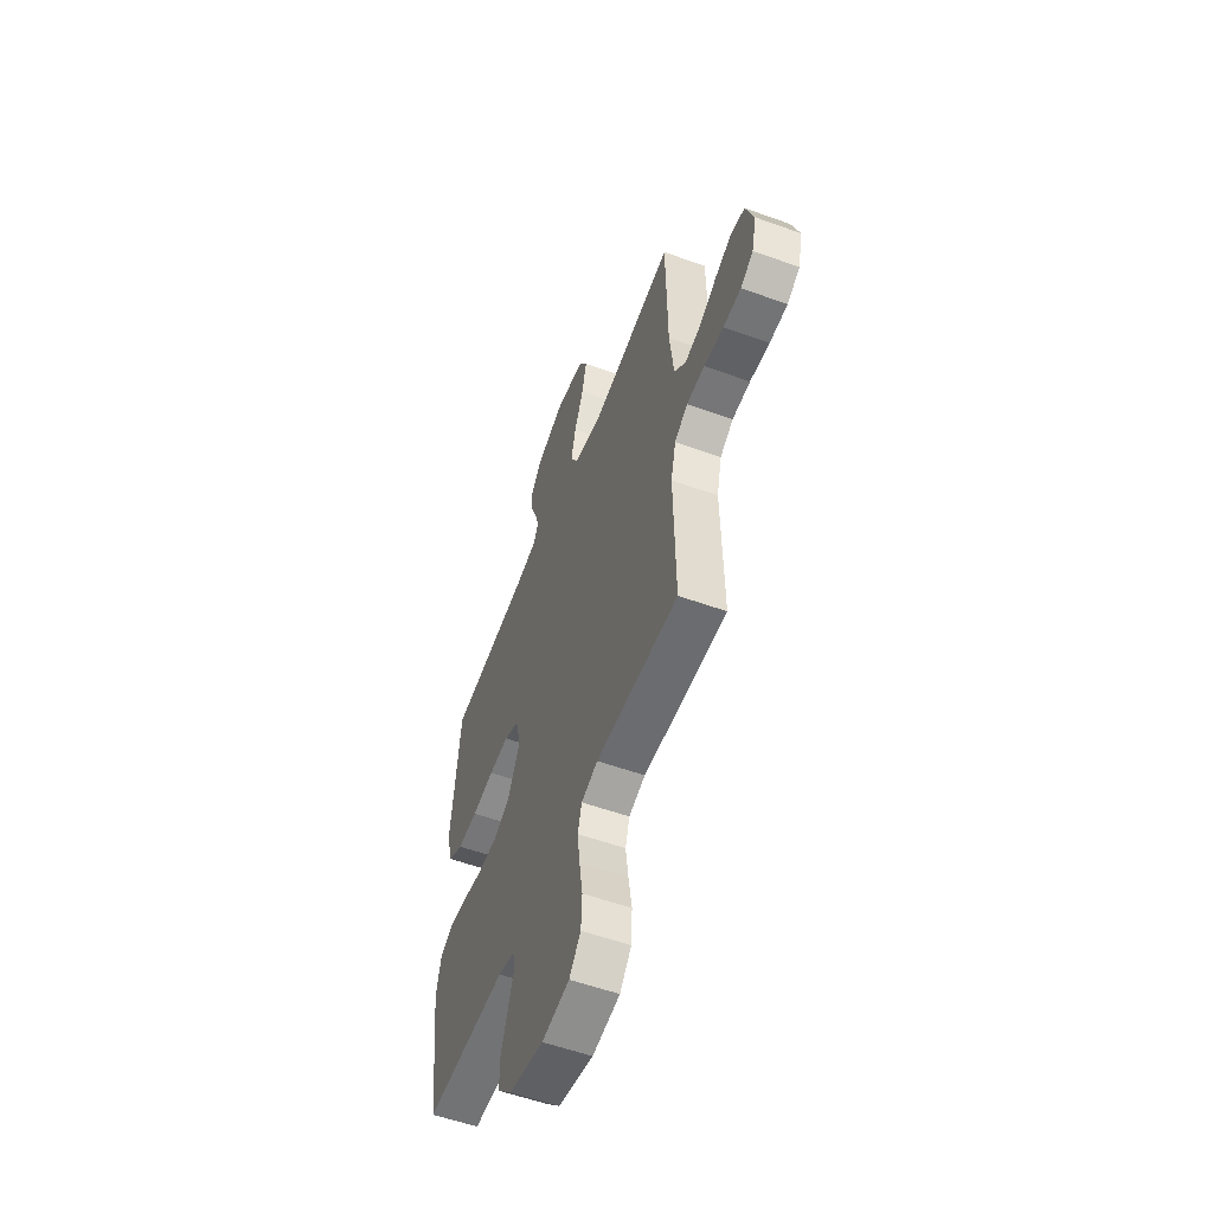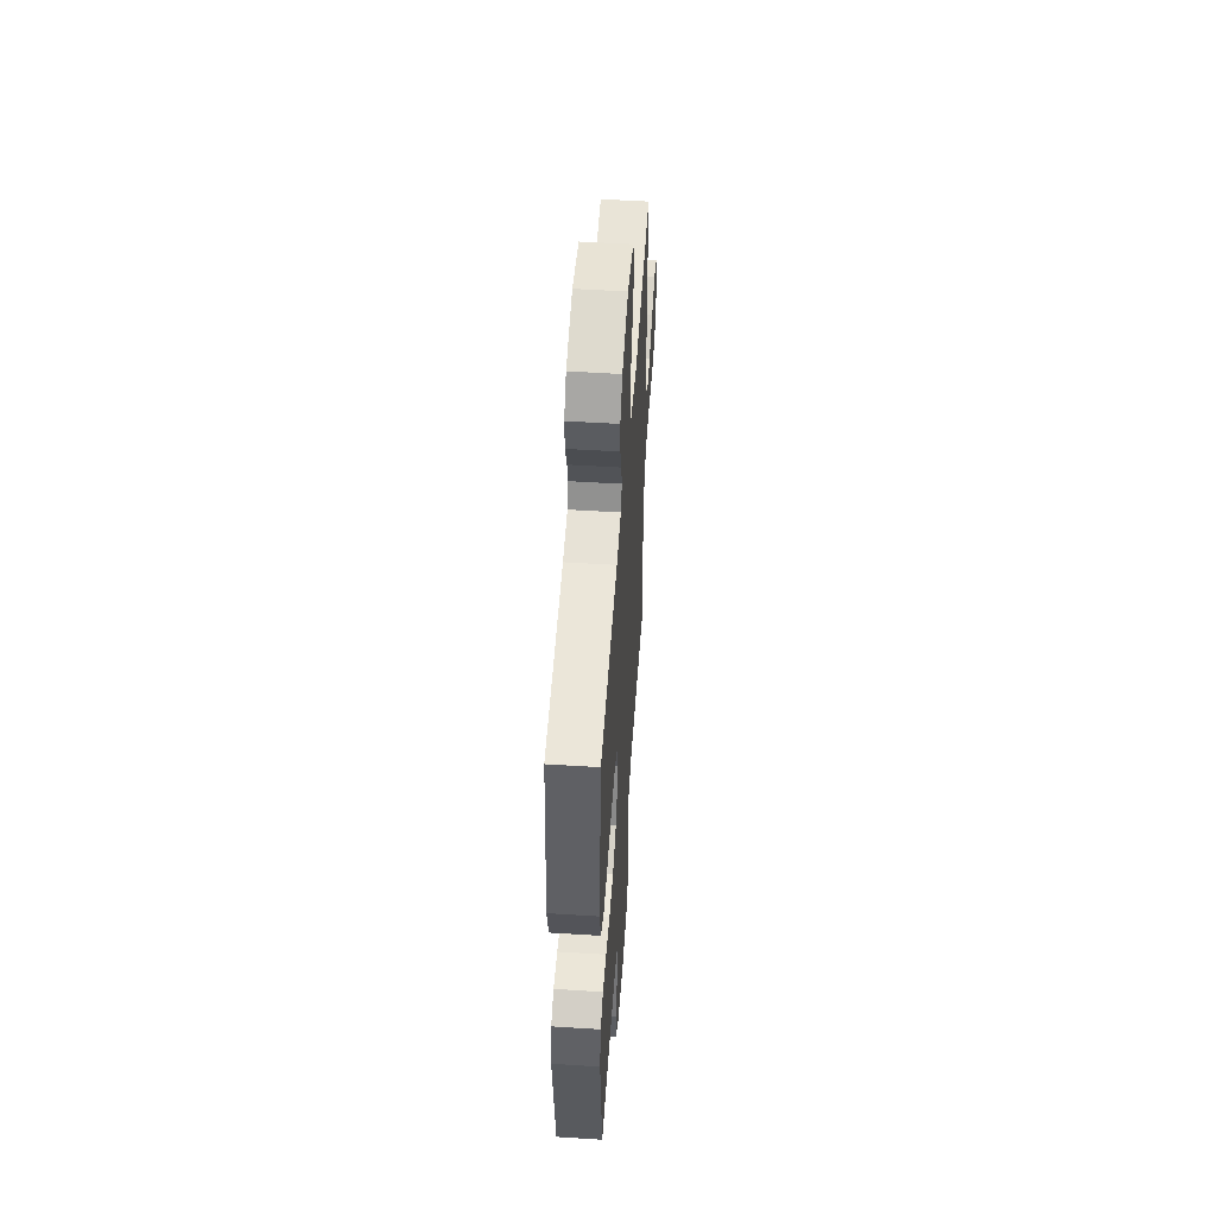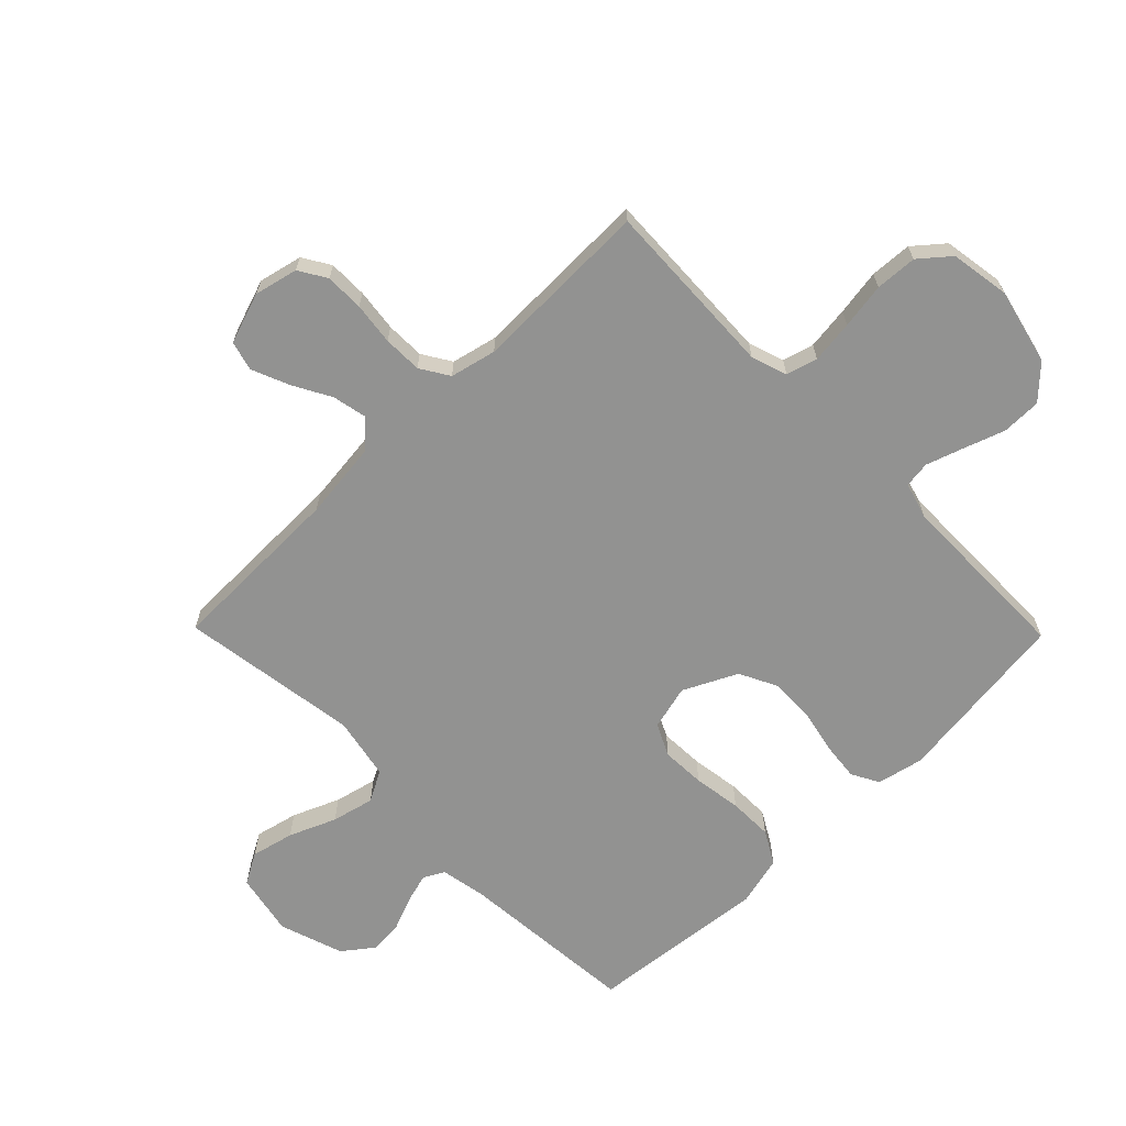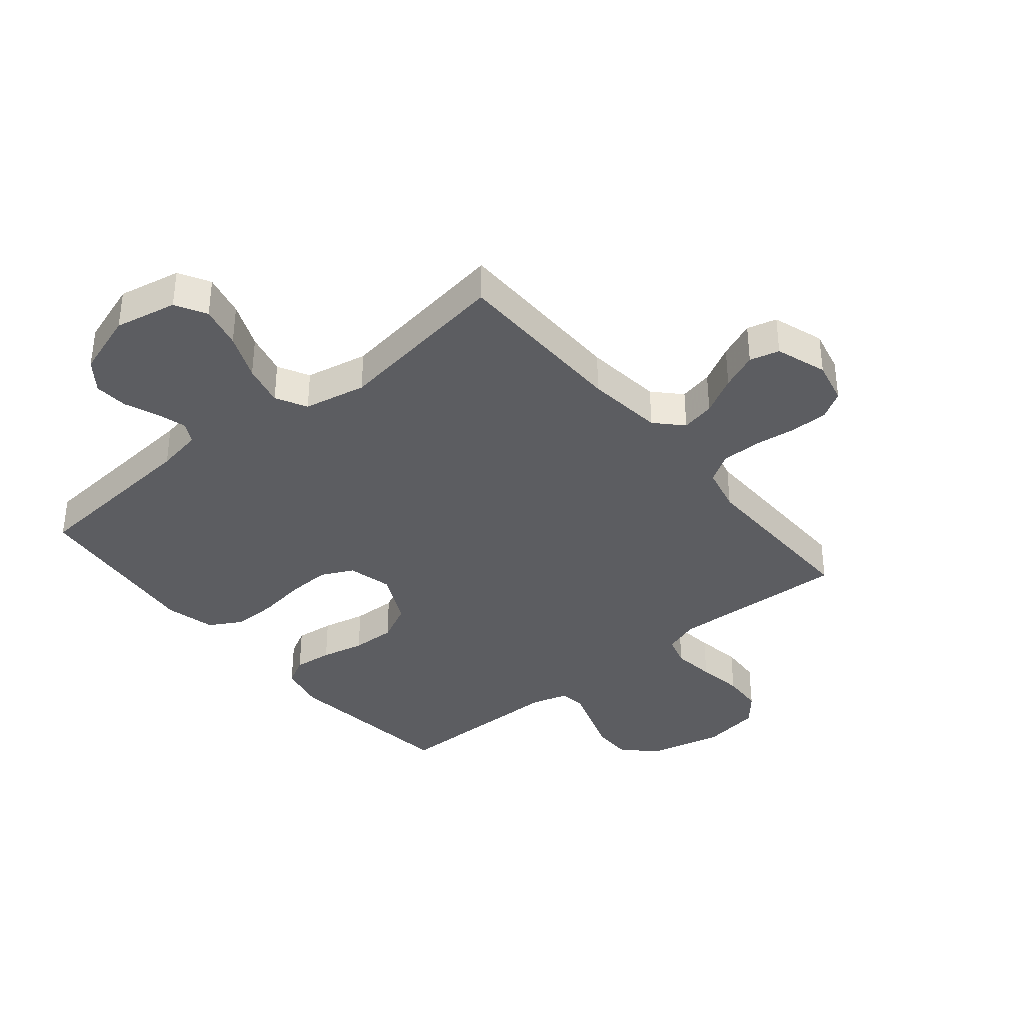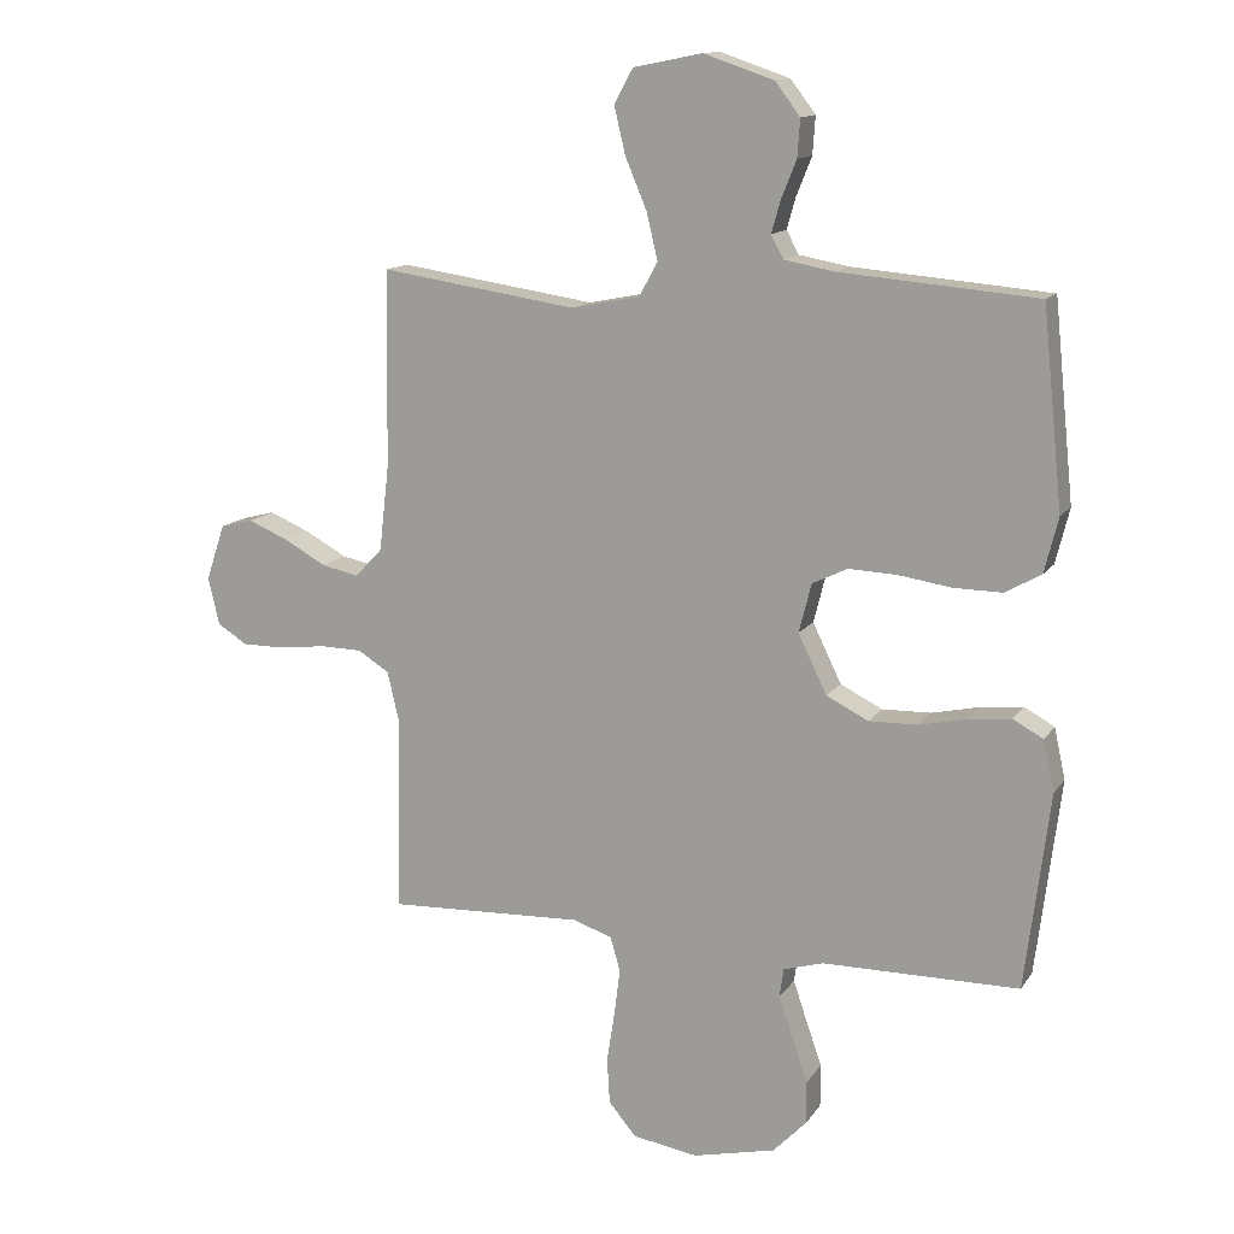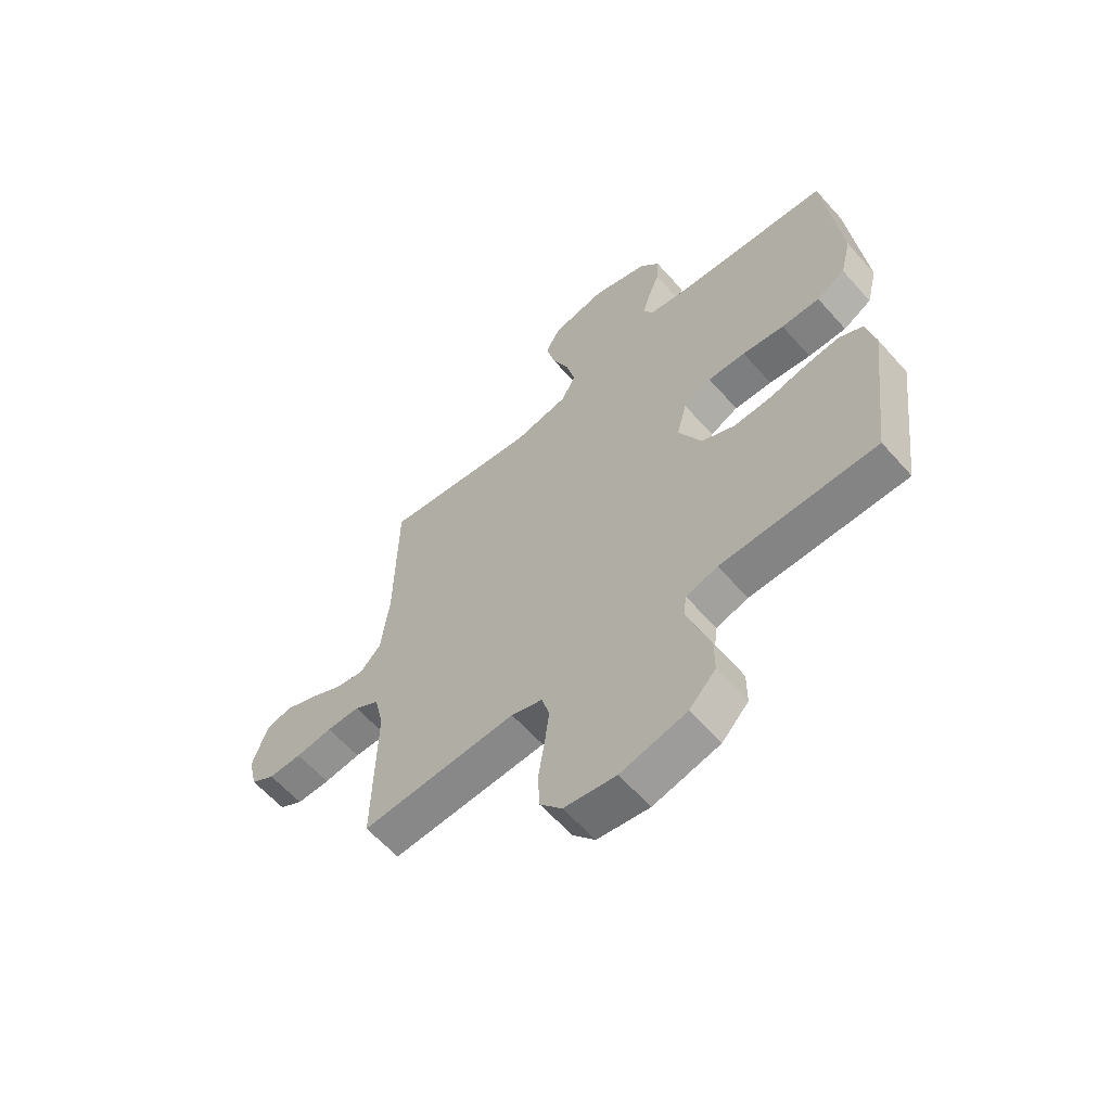
<metadata>
{"format":"obj","ext":"obj","renderer":"f3d","projection":"perspective","resolution":1024,"background":"white","views":[{"elev":-56.1,"azim":69.3,"up":"+Z"},{"elev":52.2,"azim":-86.1,"up":"+Z"},{"elev":-66.2,"azim":134.4,"up":"+Y"},{"elev":-36.9,"azim":39.5,"up":"+Y"},{"elev":13.4,"azim":-158.3,"up":"+Z"},{"elev":-61.1,"azim":-138.6,"up":"+Z"}]}
</metadata>
<code>
v -0.5 0.07 -0.5
v -0.537 0.07 -0.2
v -0.52 0.07 -0.122
v -0.474 0.07 -0.097
v -0.409 0.07 -0.104
v -0.336 0.07 -0.12
v -0.262 0.07 -0.122
v -0.198 0.07 -0.09
v -0.154 0.07 0
v -0.173 0.07 0.075
v -0.227 0.07 0.101
v -0.3 0.07 0.098
v -0.381 0.07 0.086
v -0.455 0.07 0.085
v -0.51 0.07 0.116
v -0.531 0.07 0.2
v -0.5 0.07 0.5
v -0.2 0.07 0.525
v -0.123 0.07 0.539
v -0.104 0.07 0.574
v -0.118 0.07 0.623
v -0.141 0.07 0.68
v -0.145 0.07 0.737
v -0.107 0.07 0.787
v 0 0.07 0.823
v 0.105 0.07 0.802
v 0.134 0.07 0.75
v 0.117 0.07 0.678
v 0.084 0.07 0.6
v 0.067 0.07 0.529
v 0.095 0.07 0.477
v 0.2 0.07 0.456
v 0.5 0.07 0.5
v 0.505 0.07 0.2
v 0.52 0.07 0.07
v 0.562 0.07 0.026
v 0.619 0.07 0.038
v 0.683 0.07 0.073
v 0.745 0.07 0.099
v 0.795 0.07 0.086
v 0.824 0.07 0
v 0.807 0.07 -0.073
v 0.761 0.07 -0.101
v 0.696 0.07 -0.101
v 0.625 0.07 -0.092
v 0.56 0.07 -0.093
v 0.512 0.07 -0.123
v 0.494 0.07 -0.2
v 0.5 0.07 -0.5
v 0.2 0.07 -0.487
v 0.14 0.07 -0.507
v 0.125 0.07 -0.559
v 0.134 0.07 -0.631
v 0.146 0.07 -0.708
v 0.142 0.07 -0.778
v 0.1 0.07 -0.828
v 0 0.07 -0.844
v -0.127 0.07 -0.814
v -0.178 0.07 -0.761
v -0.178 0.07 -0.695
v -0.154 0.07 -0.626
v -0.133 0.07 -0.564
v -0.139 0.07 -0.52
v -0.2 0.07 -0.502
v -0.5 0 -0.5
v -0.537 0 -0.2
v -0.52 0 -0.122
v -0.474 0 -0.097
v -0.409 0 -0.104
v -0.336 0 -0.12
v -0.262 0 -0.122
v -0.198 0 -0.09
v -0.154 0 0
v -0.173 0 0.075
v -0.227 0 0.101
v -0.3 0 0.098
v -0.381 0 0.086
v -0.455 0 0.085
v -0.51 0 0.116
v -0.531 0 0.2
v -0.5 0 0.5
v -0.2 0 0.525
v -0.123 0 0.539
v -0.104 0 0.574
v -0.118 0 0.623
v -0.141 0 0.68
v -0.145 0 0.737
v -0.107 0 0.787
v 0 0 0.823
v 0.105 0 0.802
v 0.134 0 0.75
v 0.117 0 0.678
v 0.084 0 0.6
v 0.067 0 0.529
v 0.095 0 0.477
v 0.2 0 0.456
v 0.5 0 0.5
v 0.505 0 0.2
v 0.52 0 0.07
v 0.562 0 0.026
v 0.619 0 0.038
v 0.683 0 0.073
v 0.745 0 0.099
v 0.795 0 0.086
v 0.824 0 0
v 0.807 0 -0.073
v 0.761 0 -0.101
v 0.696 0 -0.101
v 0.625 0 -0.092
v 0.56 0 -0.093
v 0.512 0 -0.123
v 0.494 0 -0.2
v 0.5 0 -0.5
v 0.2 0 -0.487
v 0.14 0 -0.507
v 0.125 0 -0.559
v 0.134 0 -0.631
v 0.146 0 -0.708
v 0.142 0 -0.778
v 0.1 0 -0.828
v 0 0 -0.844
v -0.127 0 -0.814
v -0.178 0 -0.761
v -0.178 0 -0.695
v -0.154 0 -0.626
v -0.133 0 -0.564
v -0.139 0 -0.52
v -0.2 0 -0.502
f 59 60 61
f 58 59 61
f 57 58 61
f 56 57 61
f 55 56 61
f 54 55 61
f 53 54 61
f 52 53 61 62
f 51 52 62 63
f 48 49 50
f 51 63 64
f 50 51 64
f 48 50 64
f 47 48 64
f 43 44 45
f 42 43 45
f 41 42 45
f 40 41 45
f 39 40 45
f 38 39 45
f 37 38 45
f 36 37 45 46
f 64 1 2
f 47 64 2
f 46 47 2
f 36 46 2
f 35 36 2
f 27 28 29
f 26 27 29
f 25 26 29
f 24 25 29
f 23 24 29
f 22 23 29
f 21 22 29
f 20 21 29 30
f 19 20 30 31
f 16 17 18
f 15 16 18
f 14 15 18
f 13 14 18
f 12 13 18
f 18 19 31
f 12 18 31
f 11 12 31
f 4 5 6
f 3 4 6
f 2 3 6
f 2 6 7
f 35 2 7
f 34 35 7 8
f 34 8 9
f 33 34 9
f 32 33 9
f 10 11 31 32
f 9 10 32
f 125 124 123
f 125 123 122
f 125 122 121
f 125 121 120
f 125 120 119
f 125 119 118
f 125 118 117
f 126 125 117 116
f 127 126 116 115
f 114 113 112
f 128 127 115
f 128 115 114
f 128 114 112
f 128 112 111
f 109 108 107
f 109 107 106
f 109 106 105
f 109 105 104
f 109 104 103
f 109 103 102
f 109 102 101
f 110 109 101 100
f 66 65 128
f 66 128 111
f 66 111 110
f 66 110 100
f 66 100 99
f 93 92 91
f 93 91 90
f 93 90 89
f 93 89 88
f 93 88 87
f 93 87 86
f 93 86 85
f 94 93 85 84
f 95 94 84 83
f 82 81 80
f 82 80 79
f 82 79 78
f 82 78 77
f 82 77 76
f 95 83 82
f 95 82 76
f 95 76 75
f 70 69 68
f 70 68 67
f 70 67 66
f 71 70 66
f 71 66 99
f 72 71 99 98
f 73 72 98
f 73 98 97
f 73 97 96
f 96 95 75 74
f 96 74 73
f 1 65 66 2
f 2 66 67 3
f 3 67 68 4
f 4 68 69 5
f 5 69 70 6
f 6 70 71 7
f 7 71 72 8
f 8 72 73 9
f 9 73 74 10
f 10 74 75 11
f 11 75 76 12
f 12 76 77 13
f 13 77 78 14
f 14 78 79 15
f 15 79 80 16
f 16 80 81 17
f 17 81 82 18
f 18 82 83 19
f 19 83 84 20
f 20 84 85 21
f 21 85 86 22
f 22 86 87 23
f 23 87 88 24
f 24 88 89 25
f 25 89 90 26
f 26 90 91 27
f 27 91 92 28
f 28 92 93 29
f 29 93 94 30
f 30 94 95 31
f 31 95 96 32
f 32 96 97 33
f 33 97 98 34
f 34 98 99 35
f 35 99 100 36
f 36 100 101 37
f 37 101 102 38
f 38 102 103 39
f 39 103 104 40
f 40 104 105 41
f 41 105 106 42
f 42 106 107 43
f 43 107 108 44
f 44 108 109 45
f 45 109 110 46
f 46 110 111 47
f 47 111 112 48
f 48 112 113 49
f 49 113 114 50
f 50 114 115 51
f 51 115 116 52
f 52 116 117 53
f 53 117 118 54
f 54 118 119 55
f 55 119 120 56
f 56 120 121 57
f 57 121 122 58
f 58 122 123 59
f 59 123 124 60
f 60 124 125 61
f 61 125 126 62
f 62 126 127 63
f 63 127 128 64
f 64 128 65 1

</code>
